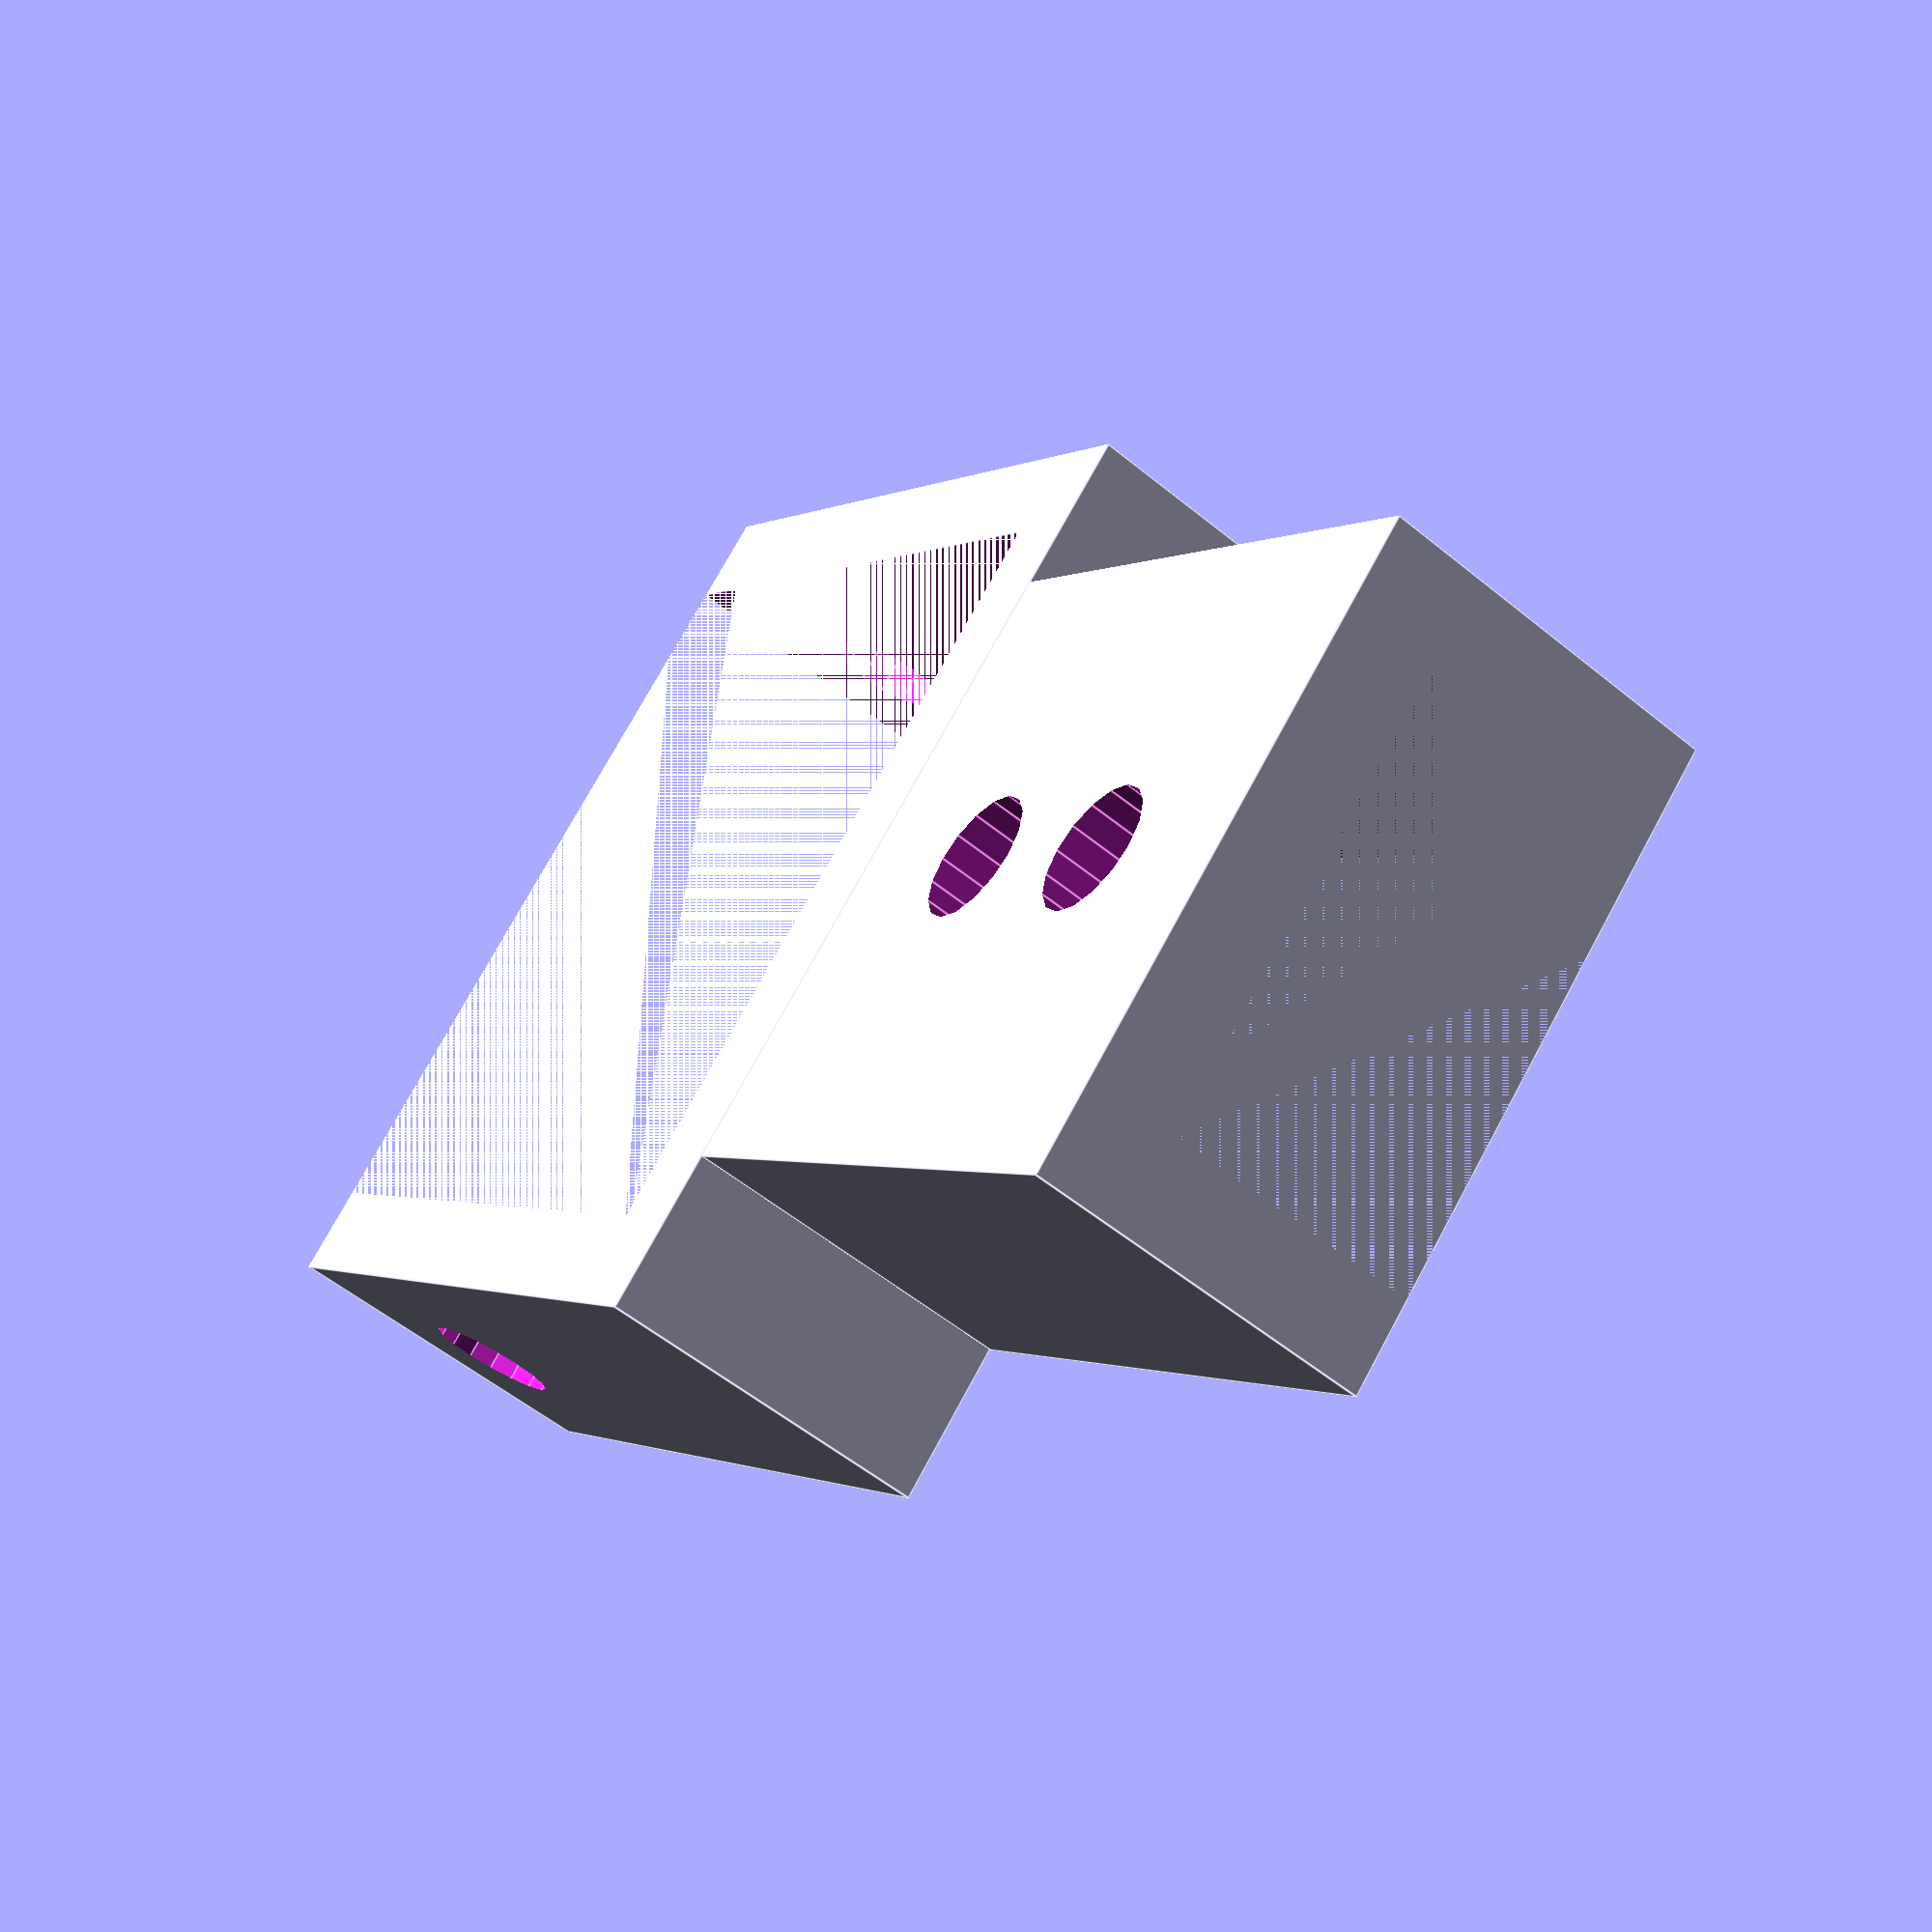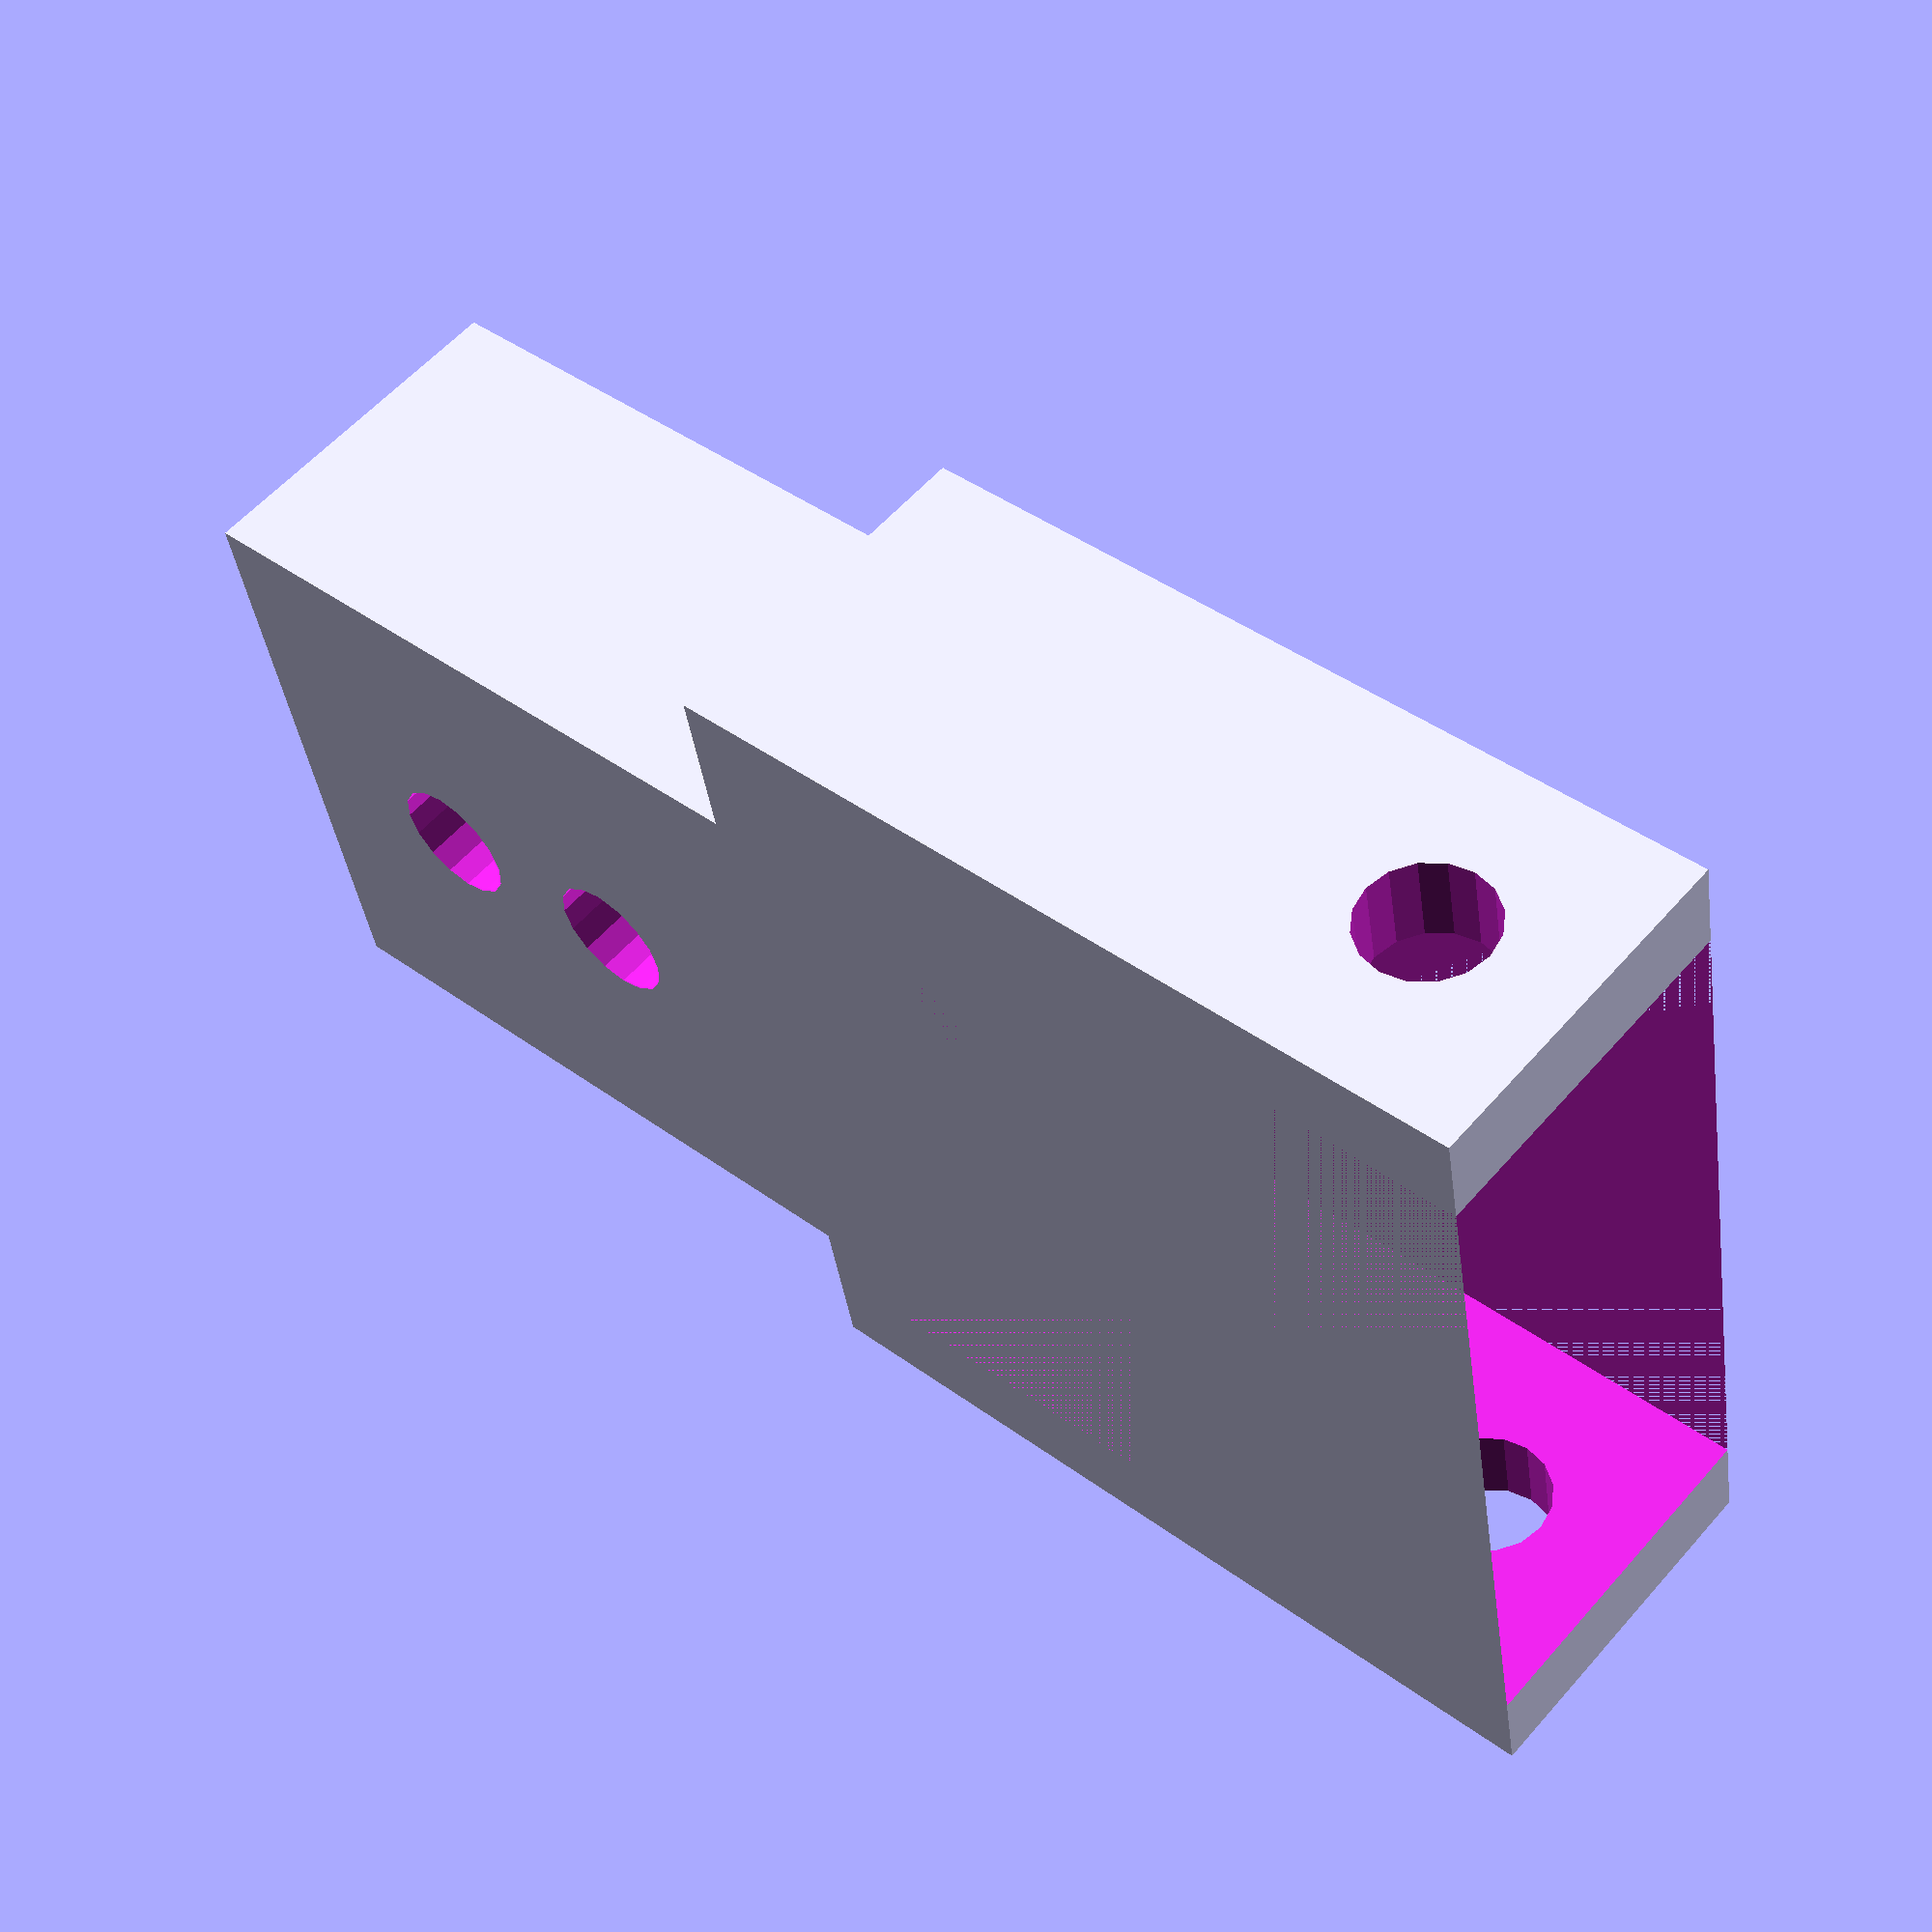
<openscad>
width_in_studs  = 1;
teeth=48;
length= 170;
brick_height=7;
pocketZ=3.5;
screw_dia=3.5;
screw_posX=165;
screw_dist=6;

filz_mountX=18;
filz_dia=24;
filz_width=21;

  
  brick_width         = 12;
  stud_diameter       = 4.88;
 
  tooth_base_width    = 2.3;
  tooth_tip_width     = 0.87;
  tooth_height        = 2.06;
  tooth_top           = 5.79;
  tooth_tip_radius    = 0.15;
  teeth_per_brick     = 3.1;
  half_pegs_per_brick = 2;
  gap_width           = 0.884;



module tooth() {
  $fn = 20;
  

  //render()
  x_a = -((tooth_tip_width/2) - tooth_tip_radius);
  x_b = (tooth_tip_width/2) - tooth_tip_radius;
  translate([(gap_width+tooth_base_width)/2,0,-tooth_height+brick_height])
  rotate([0,0,180])
  translate([0,-(brick_width * width_in_studs)/2,tooth_height]) {
    difference() {
      hull() {
        translate([x_a,0,tooth_height]) rotate([90,0,0]) cylinder(r=tooth_tip_radius,   h=(brick_width * width_in_studs), center=true);
        translate([x_b,0,tooth_height]) rotate([90,0,0]) cylinder(r=tooth_tip_radius,   h=(brick_width * width_in_studs), center=true);
        translate([0,0,0])              rotate([90,0,0]) cylinder(r=tooth_base_width/2, h=(brick_width * width_in_studs), center=true);
      }
      translate([0,0,-1]) cube(size=[gap_width + tooth_base_width, brick_width * width_in_studs + 1, 1.9], center=true);
    }
  }
}

module rack() {
   wall_thickness      = 2;
difference(){
union(){
  tooth_width = tooth_base_width + gap_width;
  
 
  for ( i = [0 : teeth-1]) {
    translate([i * (tooth_base_width + gap_width), 0, 0]) tooth();
  }

  difference() {
    cube(size=[(length), (brick_width * width_in_studs), brick_height]);
    translate([wall_thickness,wall_thickness,0]) cube(size=[length - (wall_thickness*2), (brick_width * width_in_studs) - (wall_thickness*2), pocketZ]);
    // shave a bit off the beginning and end of the brick
    translate([-1.98,-1,0]) cube(size=[2, (brick_width * width_in_studs)+2, 10]);
    translate([length - 0.02,-1,0]) cube(size=[2,length+2, 10]);
  }

 }

translate([screw_posX,brick_width/2,0])cylinder(d=screw_dia, h=brick_height+1,$fn=16);
translate([screw_posX-screw_dist,brick_width/2,0])cylinder(d=screw_dia, h=brick_height+1,$fn=16);
}
}

module filz_mount(){
    wall_thickness      = 2.5;
    tolerance=0.3;
    height=brick_height+wall_thickness;
    block_rackY=filz_dia/2+3*wall_thickness+screw_dia;
    block_filzX=filz_dia/2+3*wall_thickness+screw_dia;
    block_filzY=filz_width+2*wall_thickness;
difference(){    
union(){
difference(){
cube([filz_mountX,brick_width+2*wall_thickness+tolerance,height],center=true);
translate([0,0,wall_thickness])cube([filz_mountX,brick_width+tolerance,height],center=true);    
}
difference(){
translate([filz_mountX/2+ block_filzX/2,0,0])cube([block_filzX,block_filzY,brick_height+wall_thickness],center=true); 
translate([filz_mountX/2+ block_filzX/2+wall_thickness,0,0])cube([block_filzX,filz_width,brick_height+wall_thickness],center=true); 
    }
}
translate([screw_dist/2,0,0])cylinder(d=screw_dia, h=brick_height+wall_thickness+1,$fn=16,center=true);
translate([-screw_dist/2,0,0])cylinder(d=screw_dia, h=brick_height+wall_thickness+1,$fn=16,center=true);
translate([filz_mountX/2+block_filzX-screw_dia/2-wall_thickness,0,0])rotate([90,0,0])cylinder(d=screw_dia, h=filz_width+2*wall_thickness+1,$fn=16,center=true);
}
}

//rack();
filz_mount();

</openscad>
<views>
elev=235.2 azim=133.4 roll=310.8 proj=p view=edges
elev=122.5 azim=10.5 roll=319.4 proj=p view=solid
</views>
